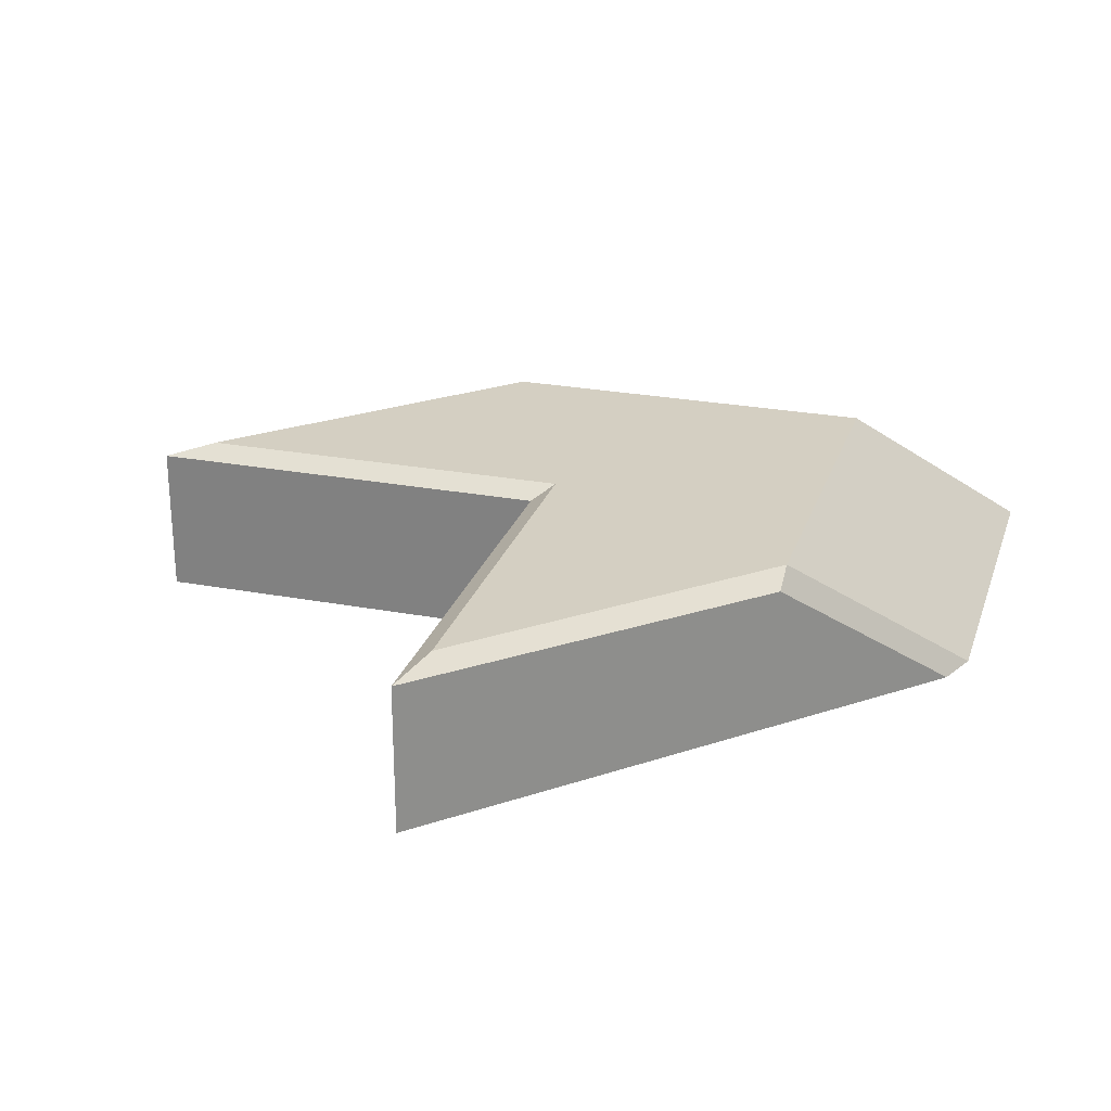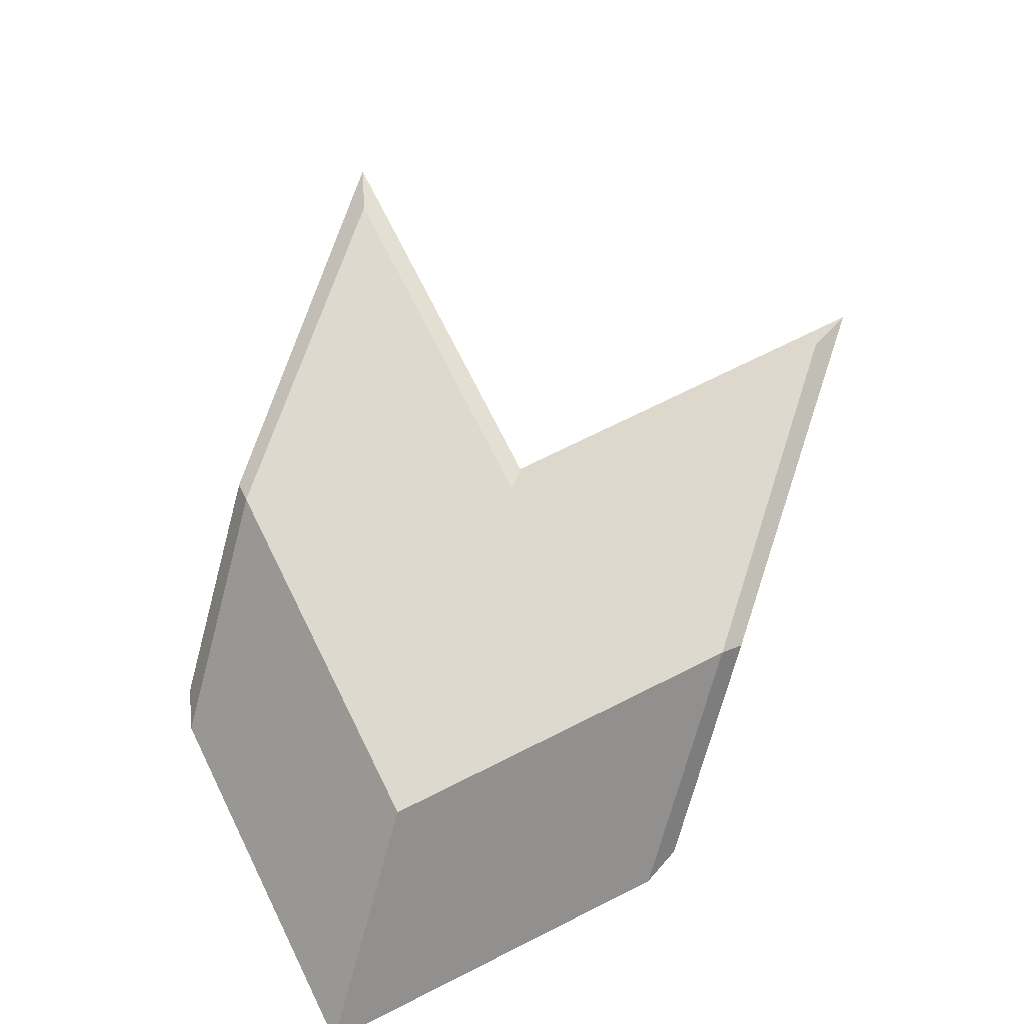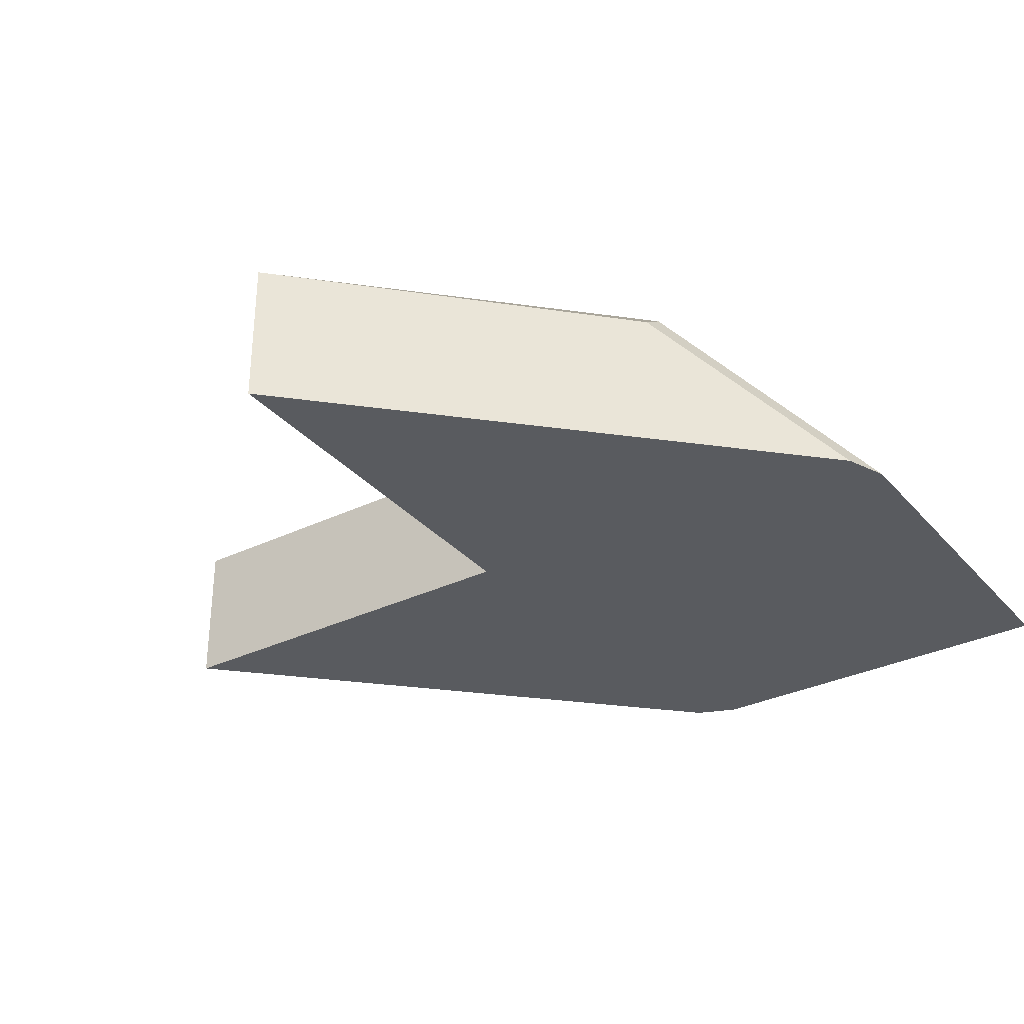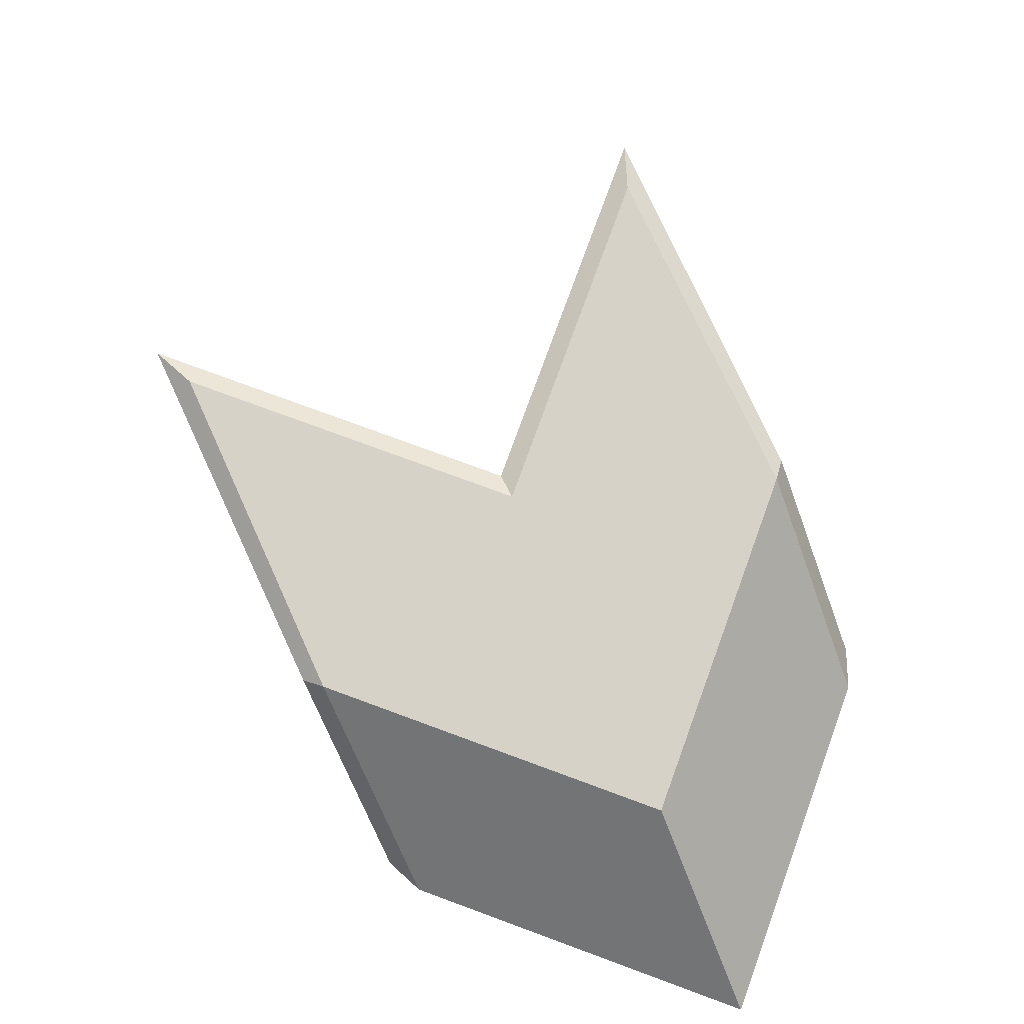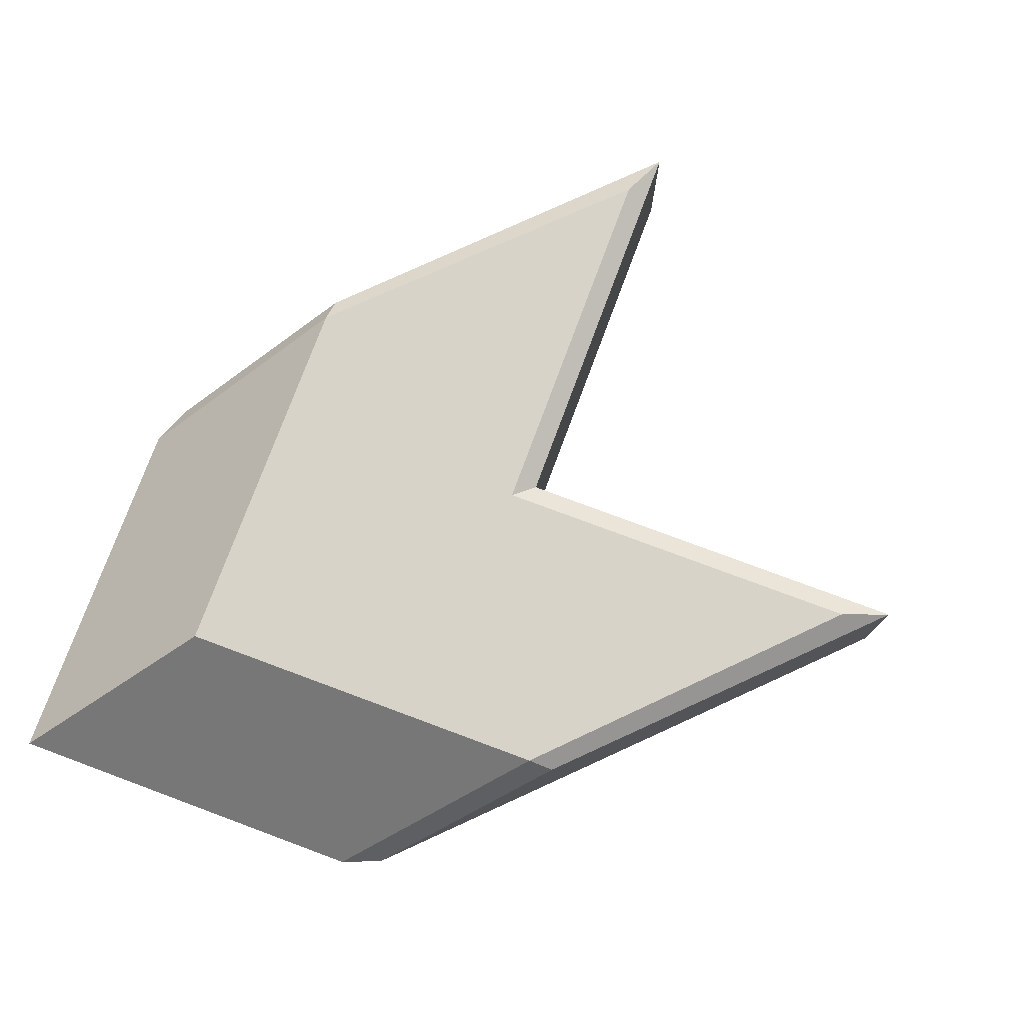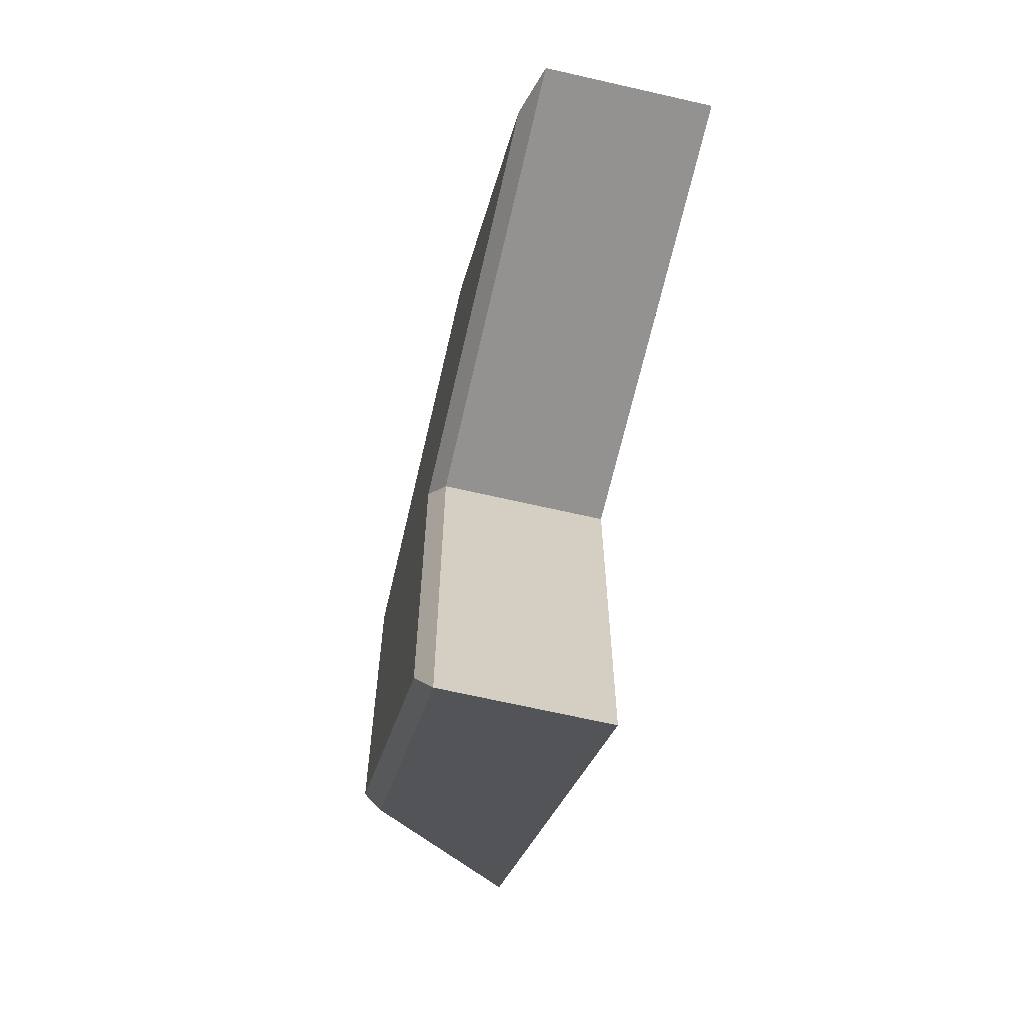
<metadata>
{"format":"obj","ext":"obj","renderer":"f3d","projection":"perspective","resolution":1024,"background":"white","views":[{"elev":25.7,"azim":-73.3,"up":"+Y"},{"elev":71.8,"azim":63.5,"up":"+Y"},{"elev":-32.3,"azim":-56.1,"up":"+Y"},{"elev":78.1,"azim":20.1,"up":"+Y"},{"elev":76.9,"azim":110.4,"up":"+Y"},{"elev":-66.5,"azim":-103.0,"up":"+Z"}]}
</metadata>
<code>
g FT platform corner
v 2.06 1.338e-07 3.06
v 1.699 1.308e-07 2.699
v 1.699 0.359 2.699
v 2.698 0.3601 1.698
v 2.698 7.152e-08 1.698
v 3.06 9.005e-08 2.06
v 1.699 1.308e-07 2.699
v 2 1.009e-07 2
v 1 1.009e-07 2
v 2.698 7.152e-08 1.698
v 2 4.132e-08 1
v 3.06 9.005e-08 2.06
v 2 0.3679 2
v 2 1.009e-07 2
v 2 4.132e-08 1
v 2 0.3679 1
v 1.699 0.359 2.699
v 1.699 1.308e-07 2.699
v 1 1.009e-07 2
v 1 0.3679 2
v 2.7 0.4 1.76
v 2.05 0.4 2.05
v 2.05 0.4 1.12
v 2.7 0.4 2.7
v 1.12 0.4 2.05
v 1.76 0.4 2.7
v 2.7 0.4 1.76
v 3.1 9.442e-08 2.16
v 3.1 1.355e-07 3.1
v 2.7 0.4 2.7
v 2.7 0.4 2.7
v 3.1 1.355e-07 3.1
v 2.16 1.355e-07 3.1
v 1.76 0.4 2.7
v 1.699 0.359 2.699
v 1.76 0.4 2.7
v 2.16 1.355e-07 3.1
v 2.06 1.338e-07 3.06
v 1.76 0.4 2.7
v 1.699 0.359 2.699
v 1 0.3679 2
v 1.12 0.4 2.05
v 2.05 0.4 1.12
v 2 0.3679 1
v 2.698 0.3601 1.698
v 2.7 0.4 1.76
v 2.7 0.4 1.76
v 2.698 0.3601 1.698
v 3.06 9.005e-08 2.06
v 3.1 9.442e-08 2.16
v 2.05 0.4 2.05
v 2 0.3679 2
v 2 0.3679 1
v 2.05 0.4 1.12
v 1.12 0.4 2.05
v 1 0.3679 2
v 2 0.3679 2
v 2.05 0.4 2.05
v 1 0.3679 2
v 1 1.009e-07 2
v 2 1.009e-07 2
v 2 0.3679 2
v 2 0.3679 1
v 2 4.132e-08 1
v 2.698 7.152e-08 1.698
v 2.698 0.3601 1.698
v 3.1 9.442e-08 2.16
v 2.16 1.355e-07 3.1
v 3.1 1.355e-07 3.1
v 2 1.009e-07 2
v 3.06 9.005e-08 2.06
v 2.16 1.355e-07 3.1
v 2 1.009e-07 2
v 2.06 1.338e-07 3.06
v 1.699 1.308e-07 2.699
g FT platform corner_0
f 3 2 1
f 6 5 4
f 9 8 7
f 11 10 8
f 12 8 10
f 15 14 13
f 16 15 13
f 19 18 17
f 20 19 17
f 23 22 21
f 22 24 21
f 24 22 25
f 26 24 25
f 29 28 27
f 30 29 27
f 33 32 31
f 34 33 31
f 37 36 35
f 38 37 35
f 41 40 39
f 42 41 39
f 45 44 43
f 46 45 43
f 49 48 47
f 50 49 47
f 53 52 51
f 54 53 51
f 57 56 55
f 58 57 55
f 61 60 59
f 62 61 59
f 65 64 63
f 66 65 63
f 69 68 67
f 68 70 67
f 67 70 71
f 74 73 72
f 75 73 74

</code>
